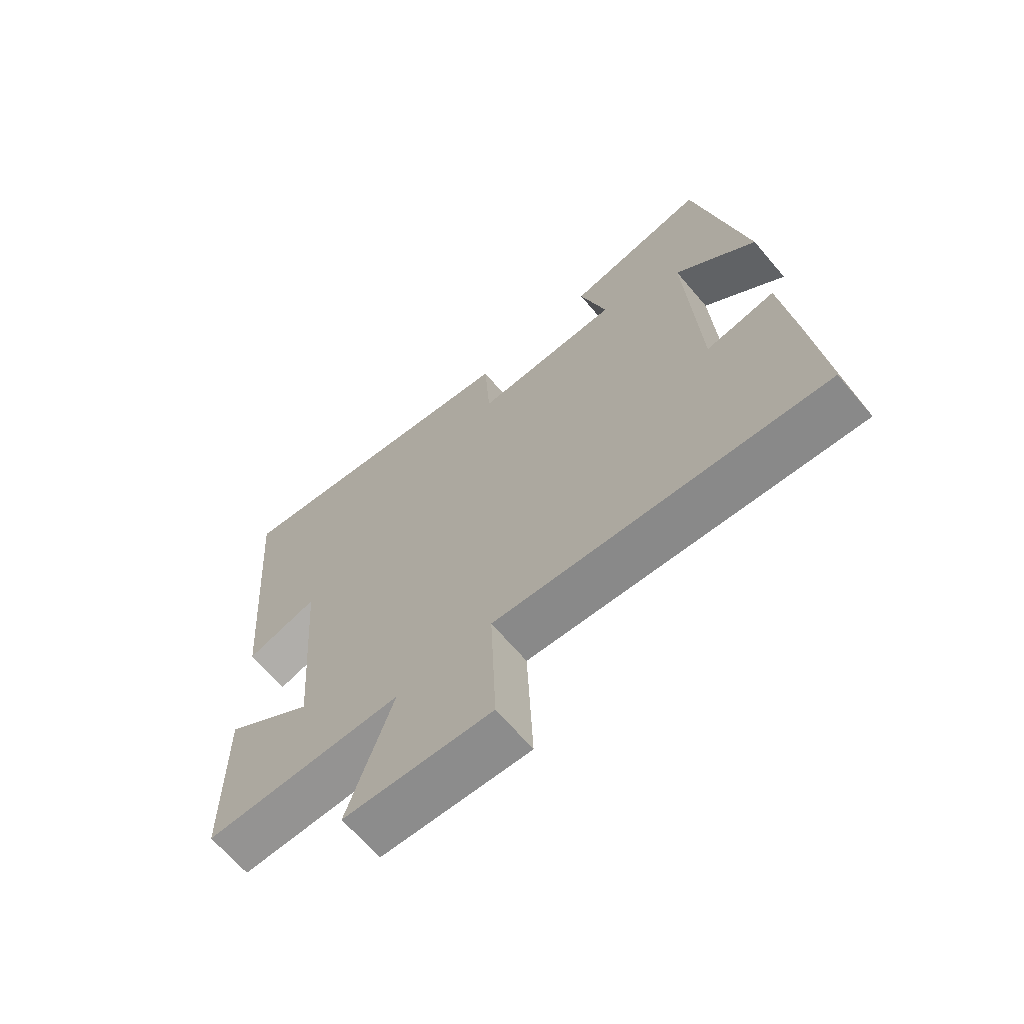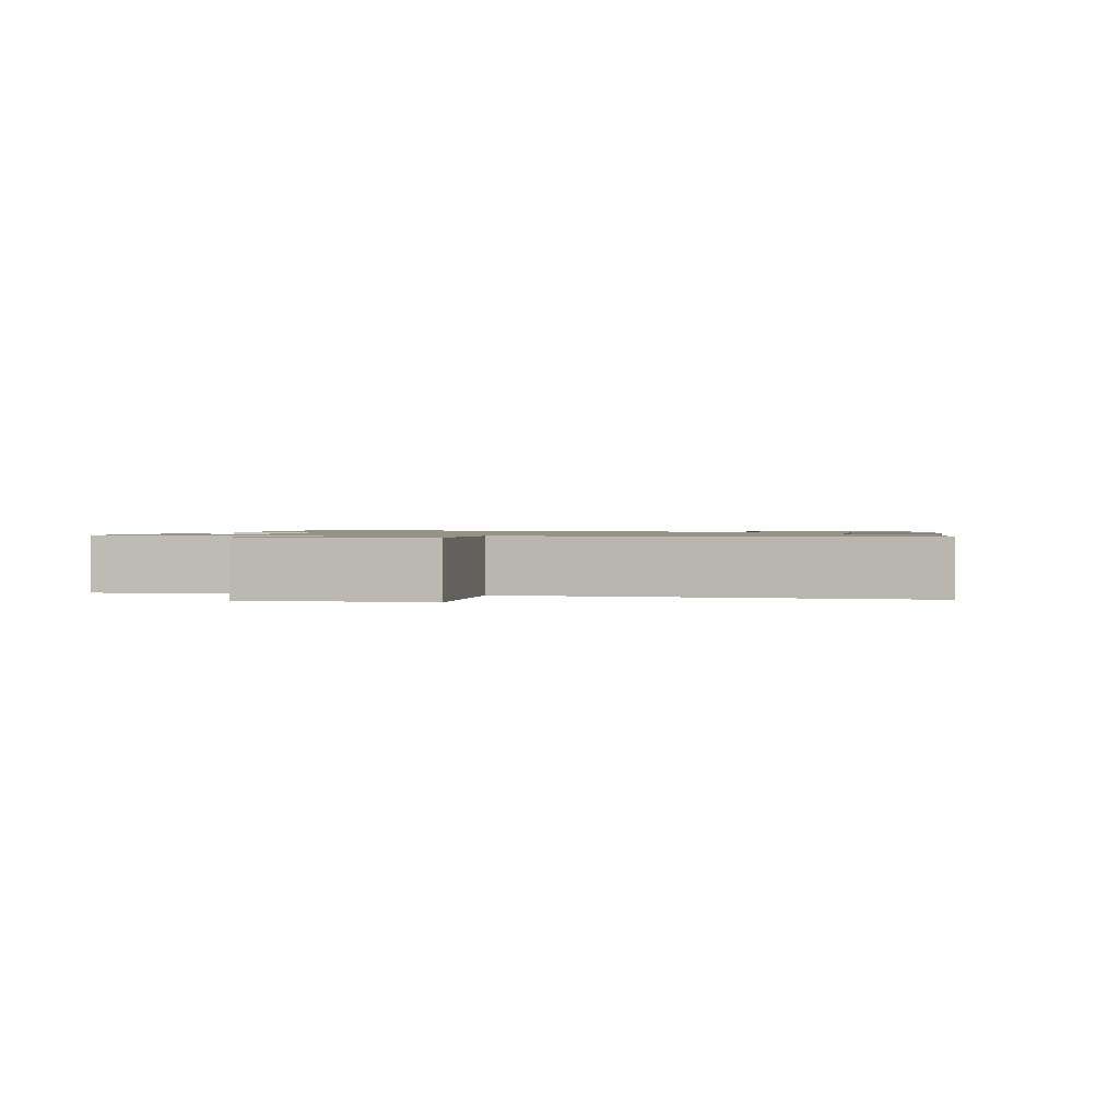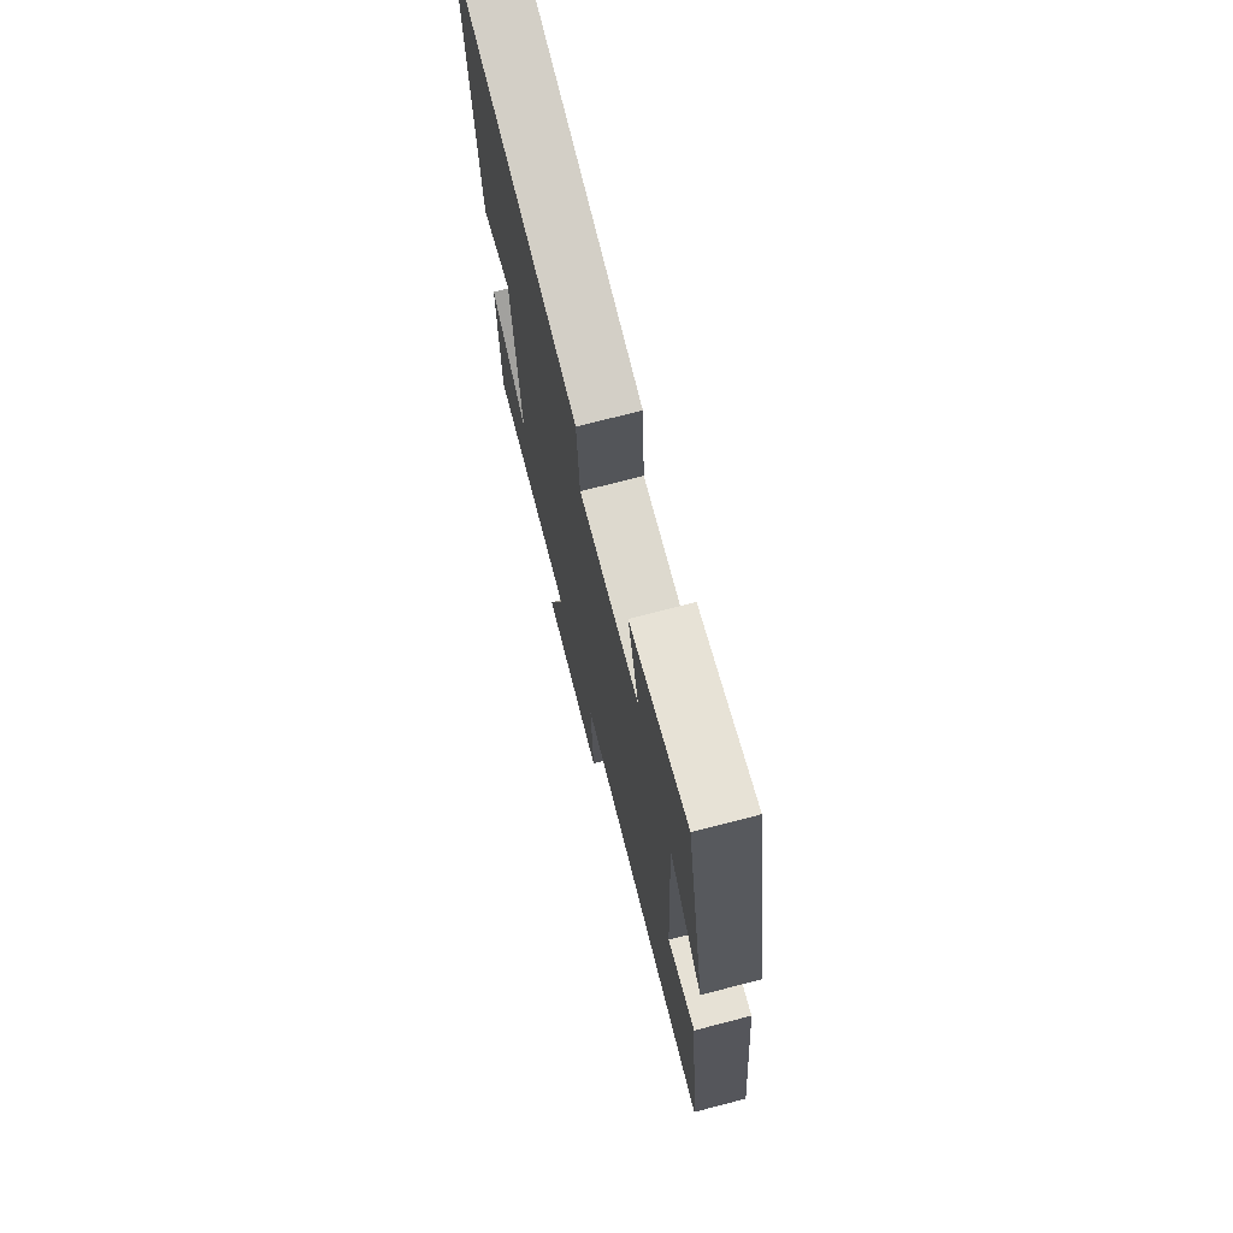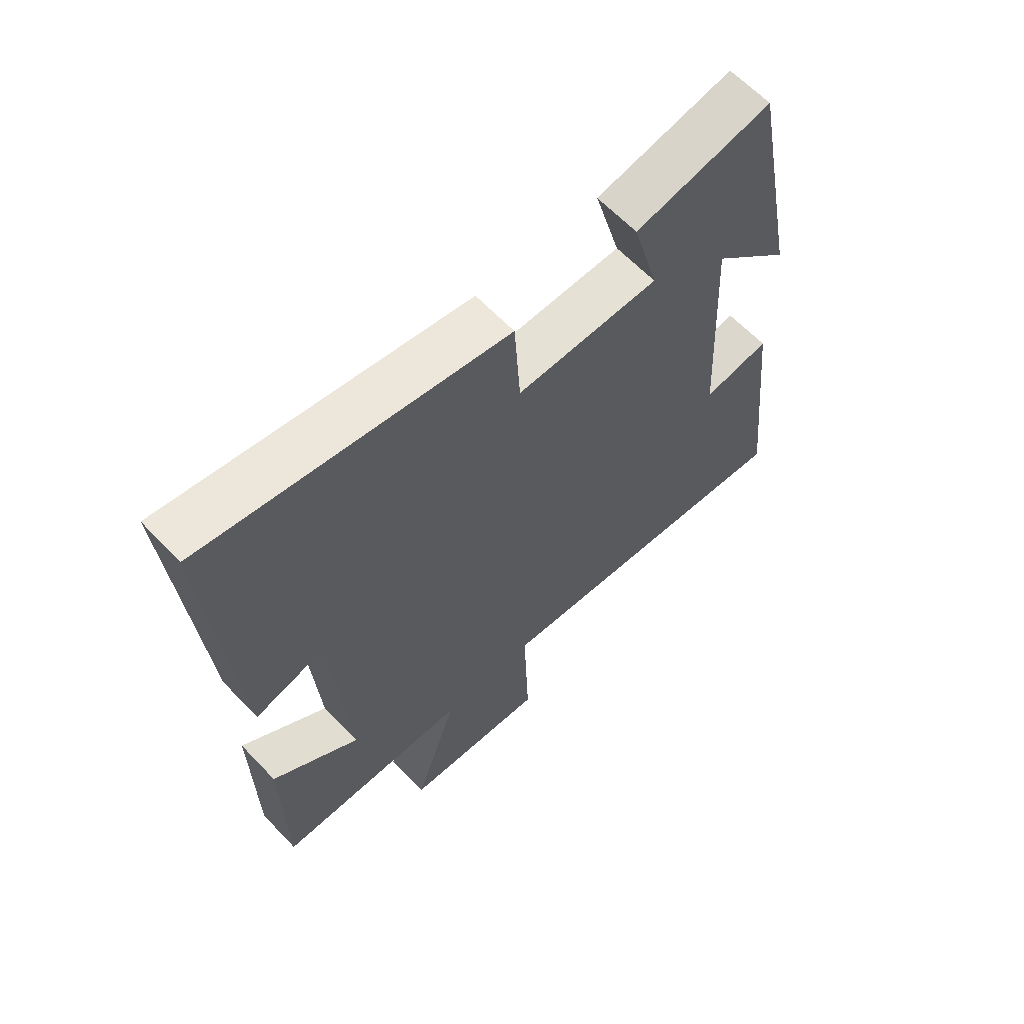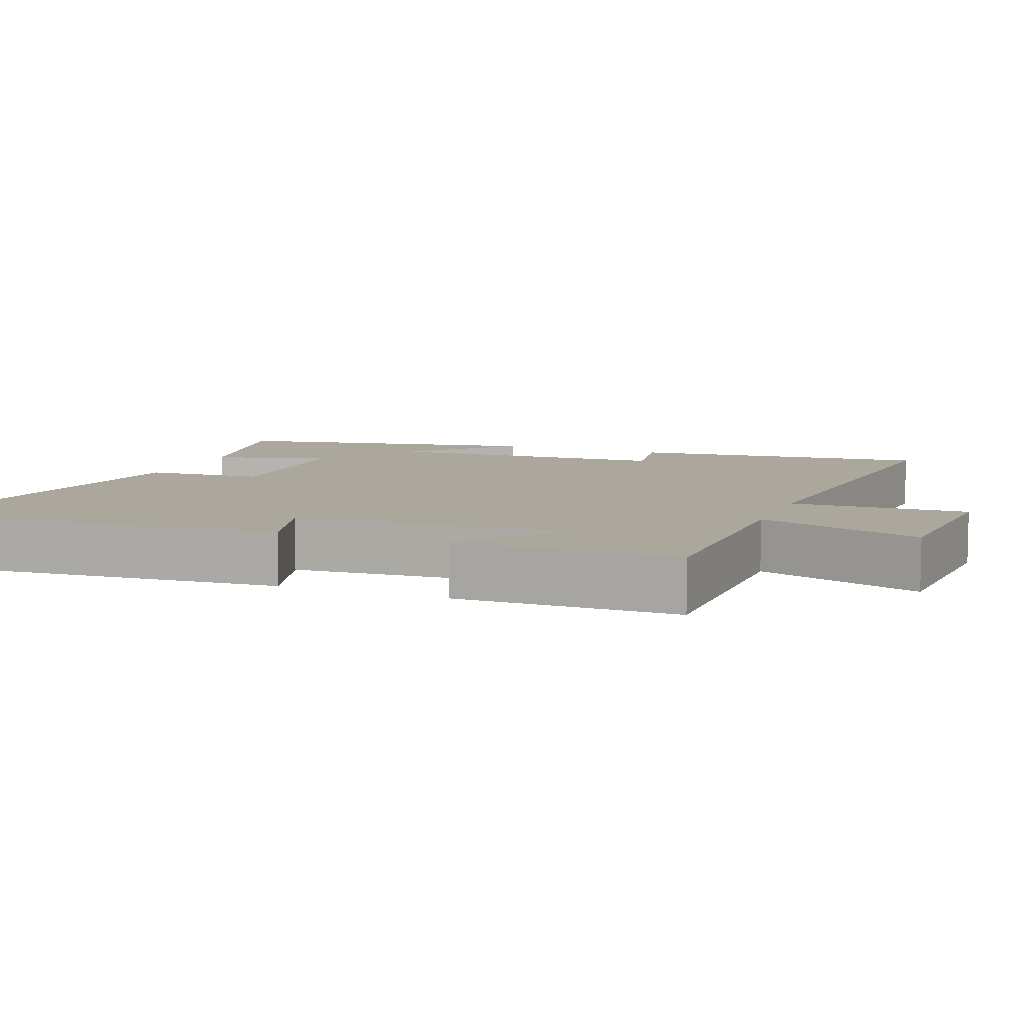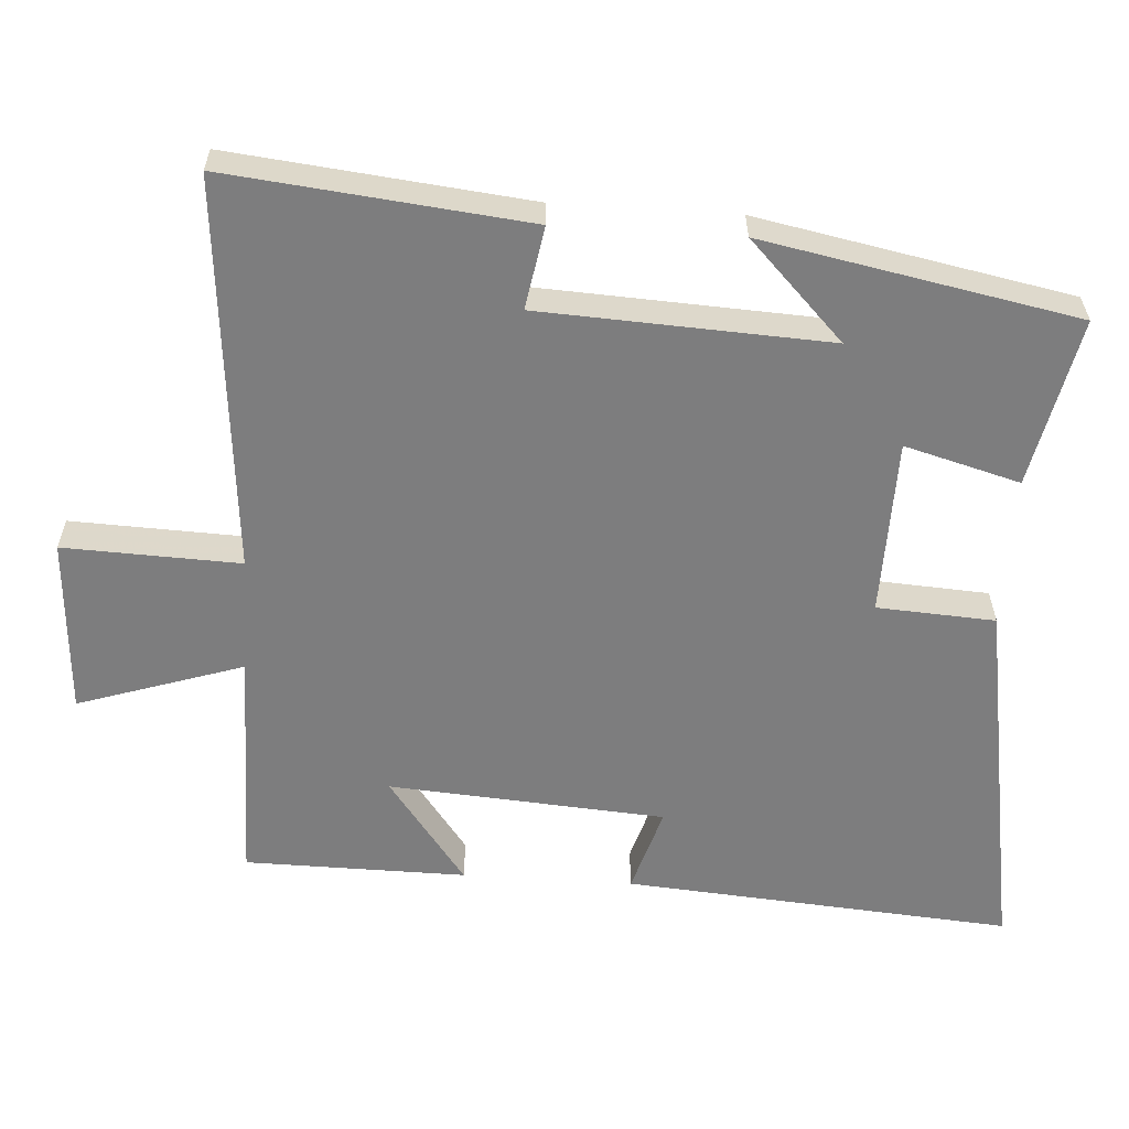
<metadata>
{"format":"obj","ext":"obj","renderer":"f3d","projection":"perspective","resolution":1024,"background":"white","views":[{"elev":-67.0,"azim":-139.6,"up":"+Z"},{"elev":1.0,"azim":-168.7,"up":"+Y"},{"elev":72.6,"azim":-104.5,"up":"+Z"},{"elev":63.2,"azim":136.5,"up":"+Z"},{"elev":8.3,"azim":111.3,"up":"+Y"},{"elev":-59.2,"azim":-93.7,"up":"+Y"}]}
</metadata>
<code>
v -0.544 0.07 -0.549
v -0.5 0.07 -0.134
v -0.385 0.07 -0.154
v -0.365 0.07 0.246
v -0.5 0.07 0.114
v -0.416 0.07 0.549
v -0.182 0.07 0.5
v -0.226 0.07 0.34
v 0.018 0.07 0.336
v 0.028 0.07 0.5
v 0.542 0.07 0.587
v 0.5 0.07 0.048
v 0.38 0.07 0.084
v 0.352 0.07 -0.3
v 0.5 0.07 -0.19
v 0.497 0.07 -0.498
v 0.166 0.07 -0.5
v 0.241 0.07 -0.729
v -0.005 0.07 -0.745
v 0.004 0.07 -0.5
v -0.544 0 -0.549
v -0.5 0 -0.134
v -0.385 0 -0.154
v -0.365 0 0.246
v -0.5 0 0.114
v -0.416 0 0.549
v -0.182 0 0.5
v -0.226 0 0.34
v 0.018 0 0.336
v 0.028 0 0.5
v 0.542 0 0.587
v 0.5 0 0.048
v 0.38 0 0.084
v 0.352 0 -0.3
v 0.5 0 -0.19
v 0.497 0 -0.498
v 0.166 0 -0.5
v 0.241 0 -0.729
v -0.005 0 -0.745
v 0.004 0 -0.5
f 17 18 19 20
f 16 17 20
f 14 15 16
f 14 16 20
f 13 14 20 1
f 9 10 11 12
f 8 9 12 13
f 6 7 8
f 4 5 6
f 4 6 8
f 3 4 8 13
f 1 2 3
f 1 3 13
f 40 39 38 37
f 40 37 36
f 36 35 34
f 40 36 34
f 21 40 34 33
f 32 31 30 29
f 33 32 29 28
f 28 27 26
f 26 25 24
f 28 26 24
f 33 28 24 23
f 23 22 21
f 33 23 21
f 1 21 22 2
f 2 22 23 3
f 3 23 24 4
f 4 24 25 5
f 5 25 26 6
f 6 26 27 7
f 7 27 28 8
f 8 28 29 9
f 9 29 30 10
f 10 30 31 11
f 11 31 32 12
f 12 32 33 13
f 13 33 34 14
f 14 34 35 15
f 15 35 36 16
f 16 36 37 17
f 17 37 38 18
f 18 38 39 19
f 19 39 40 20
f 20 40 21 1

</code>
